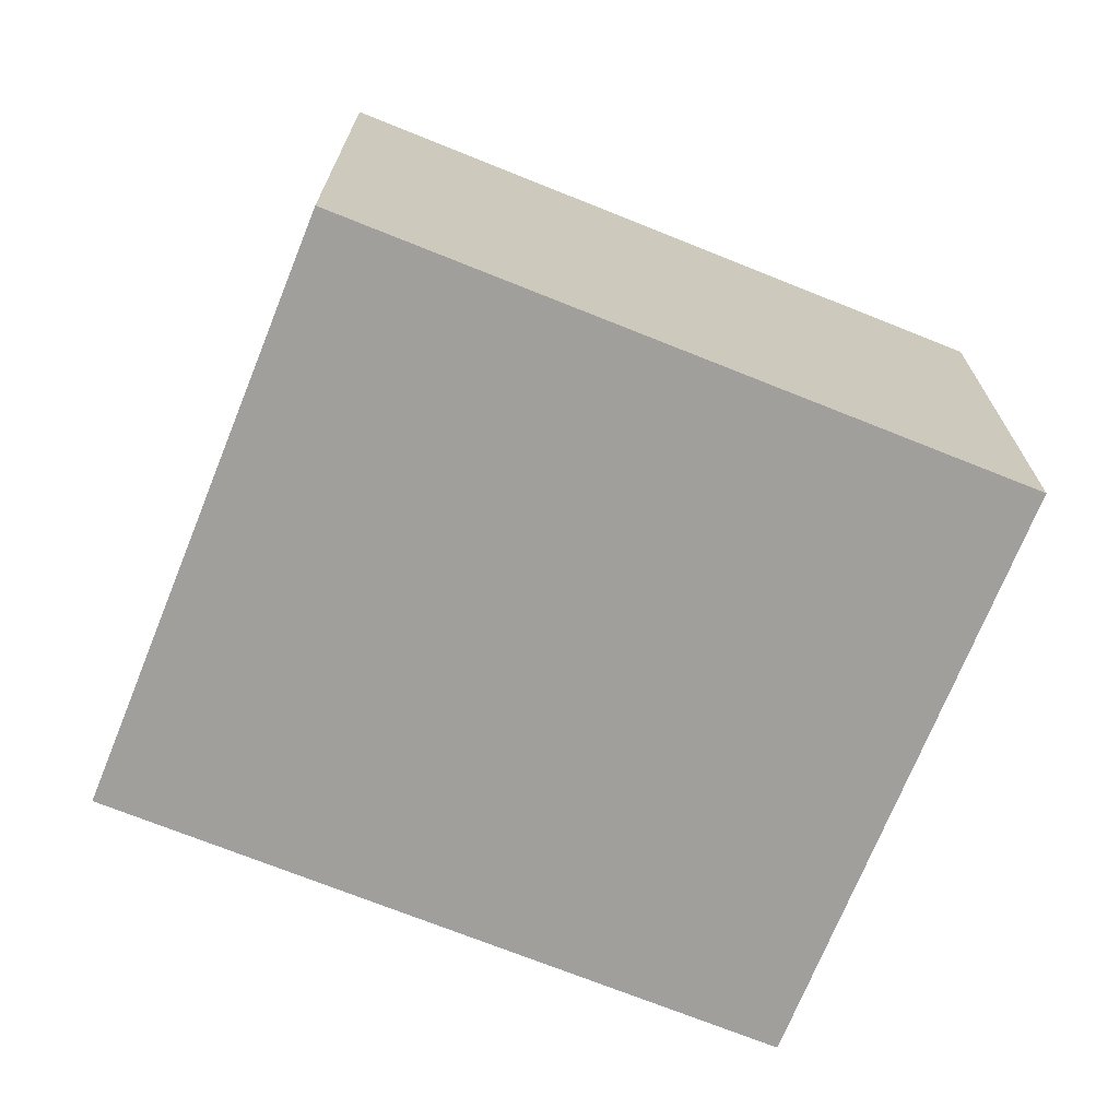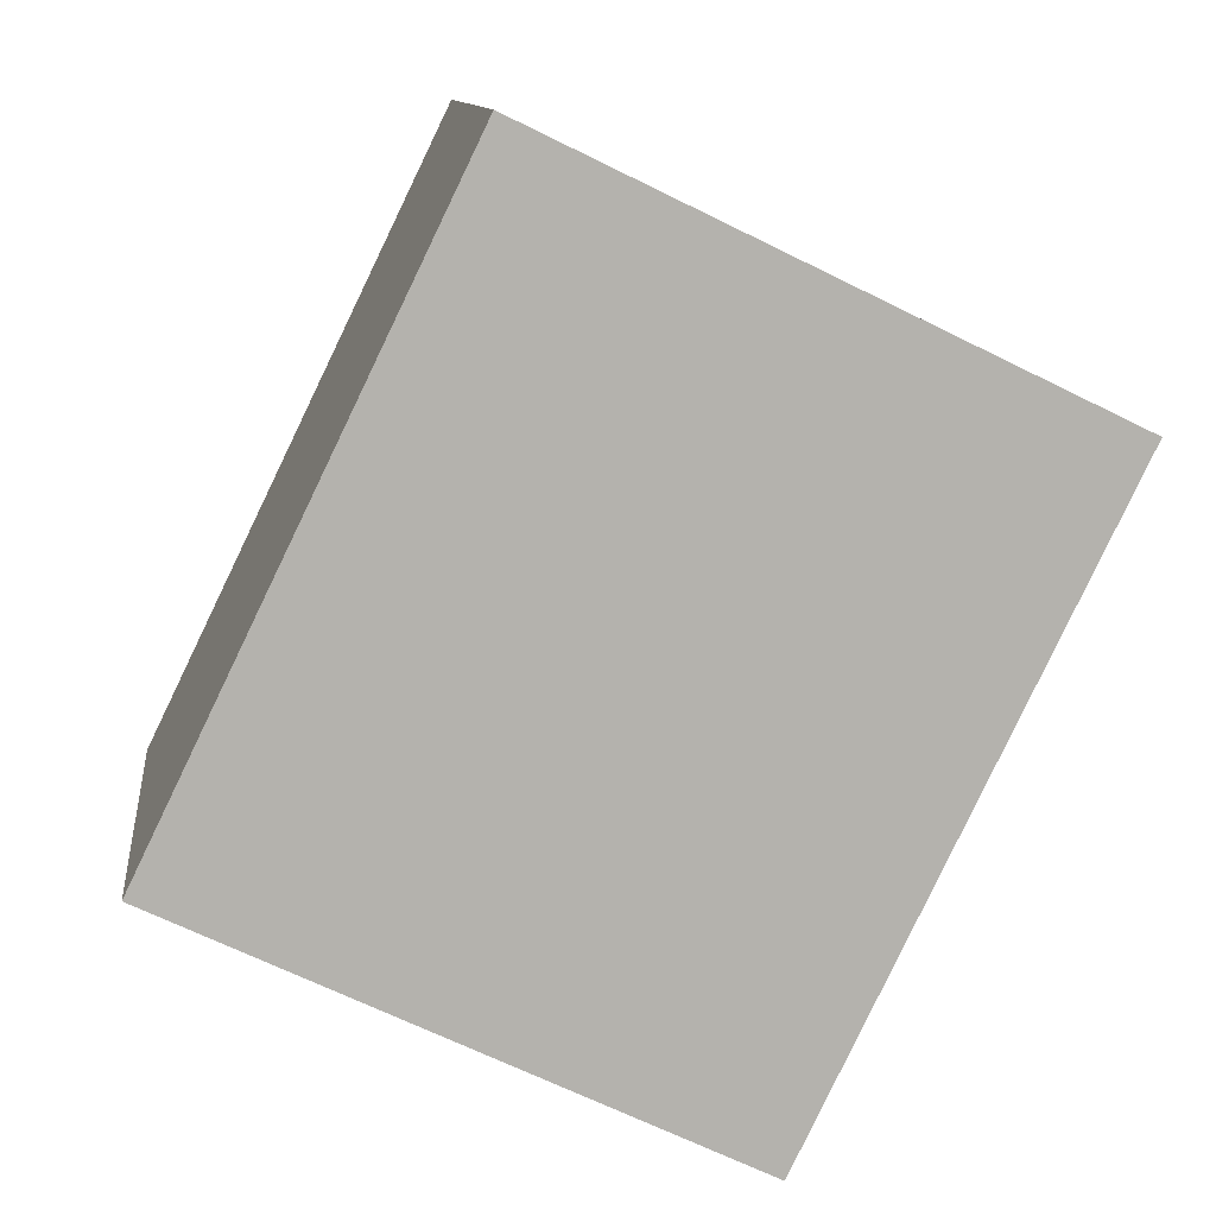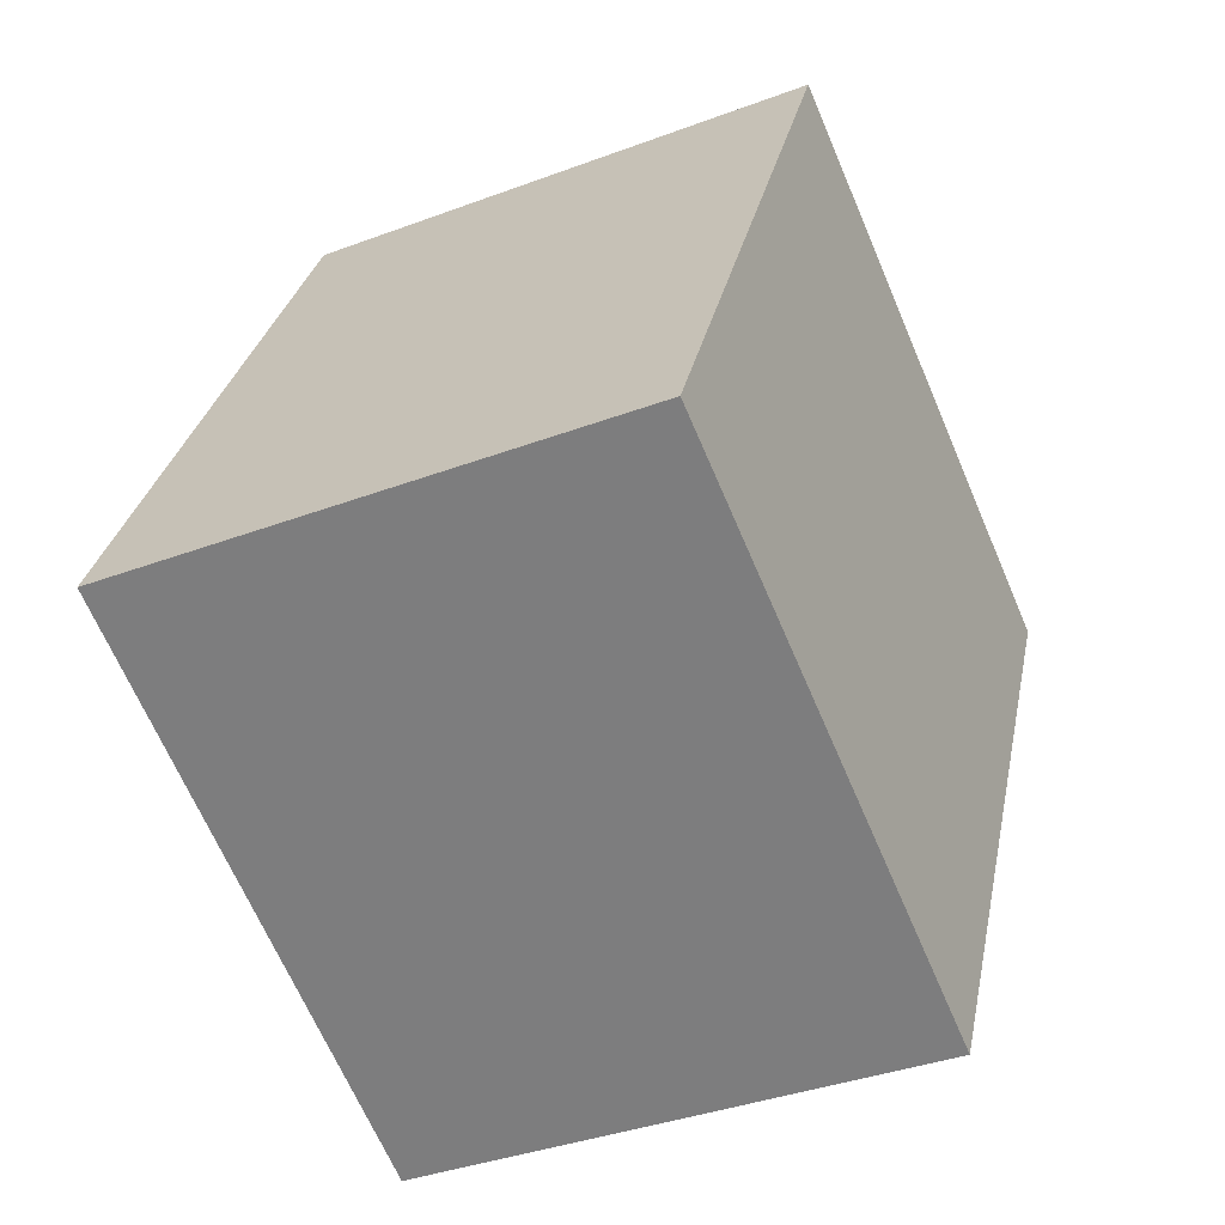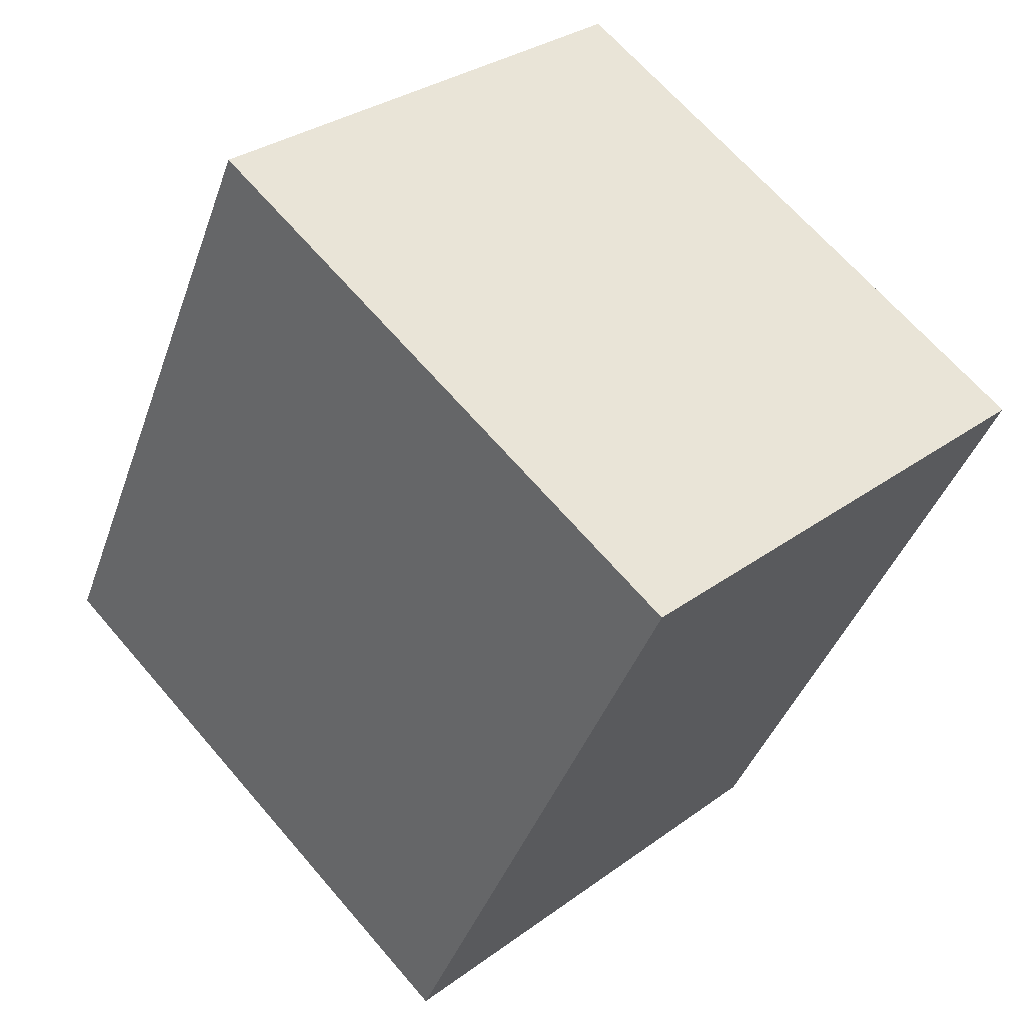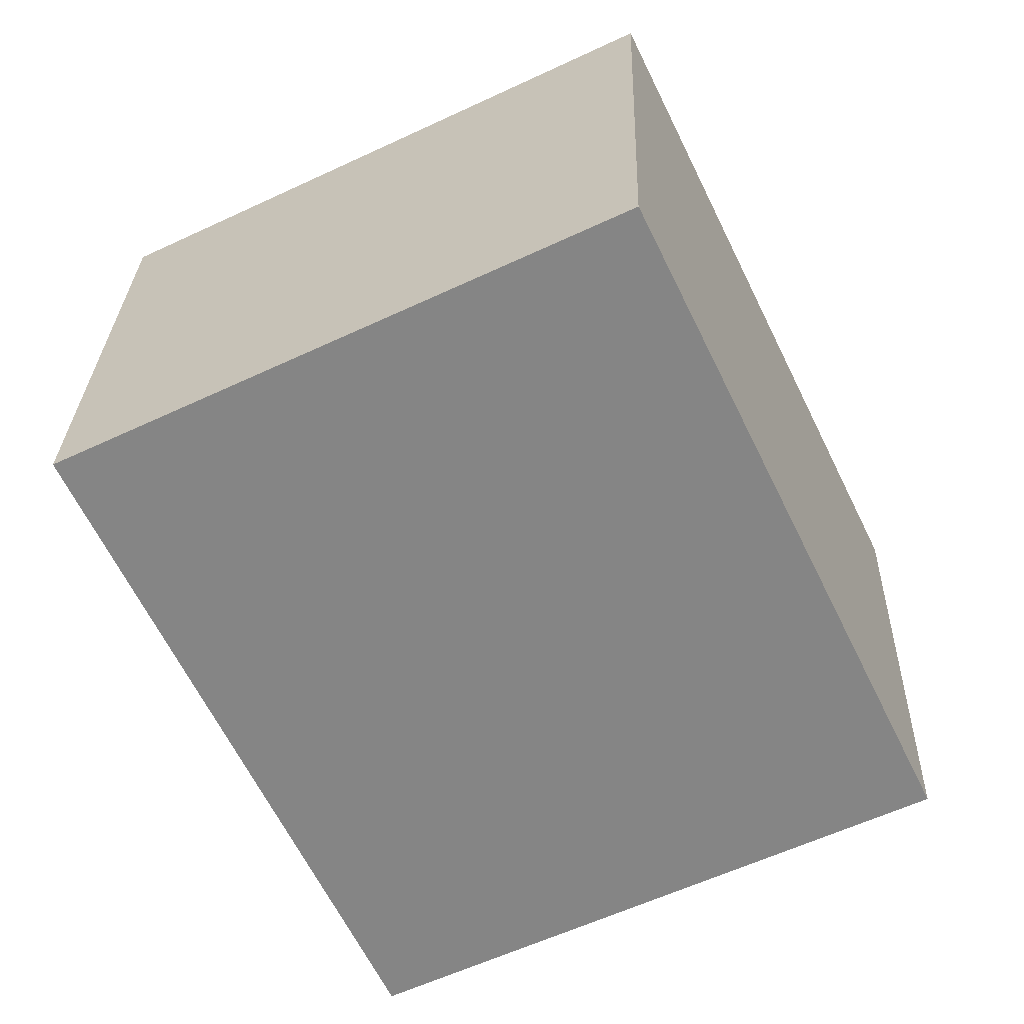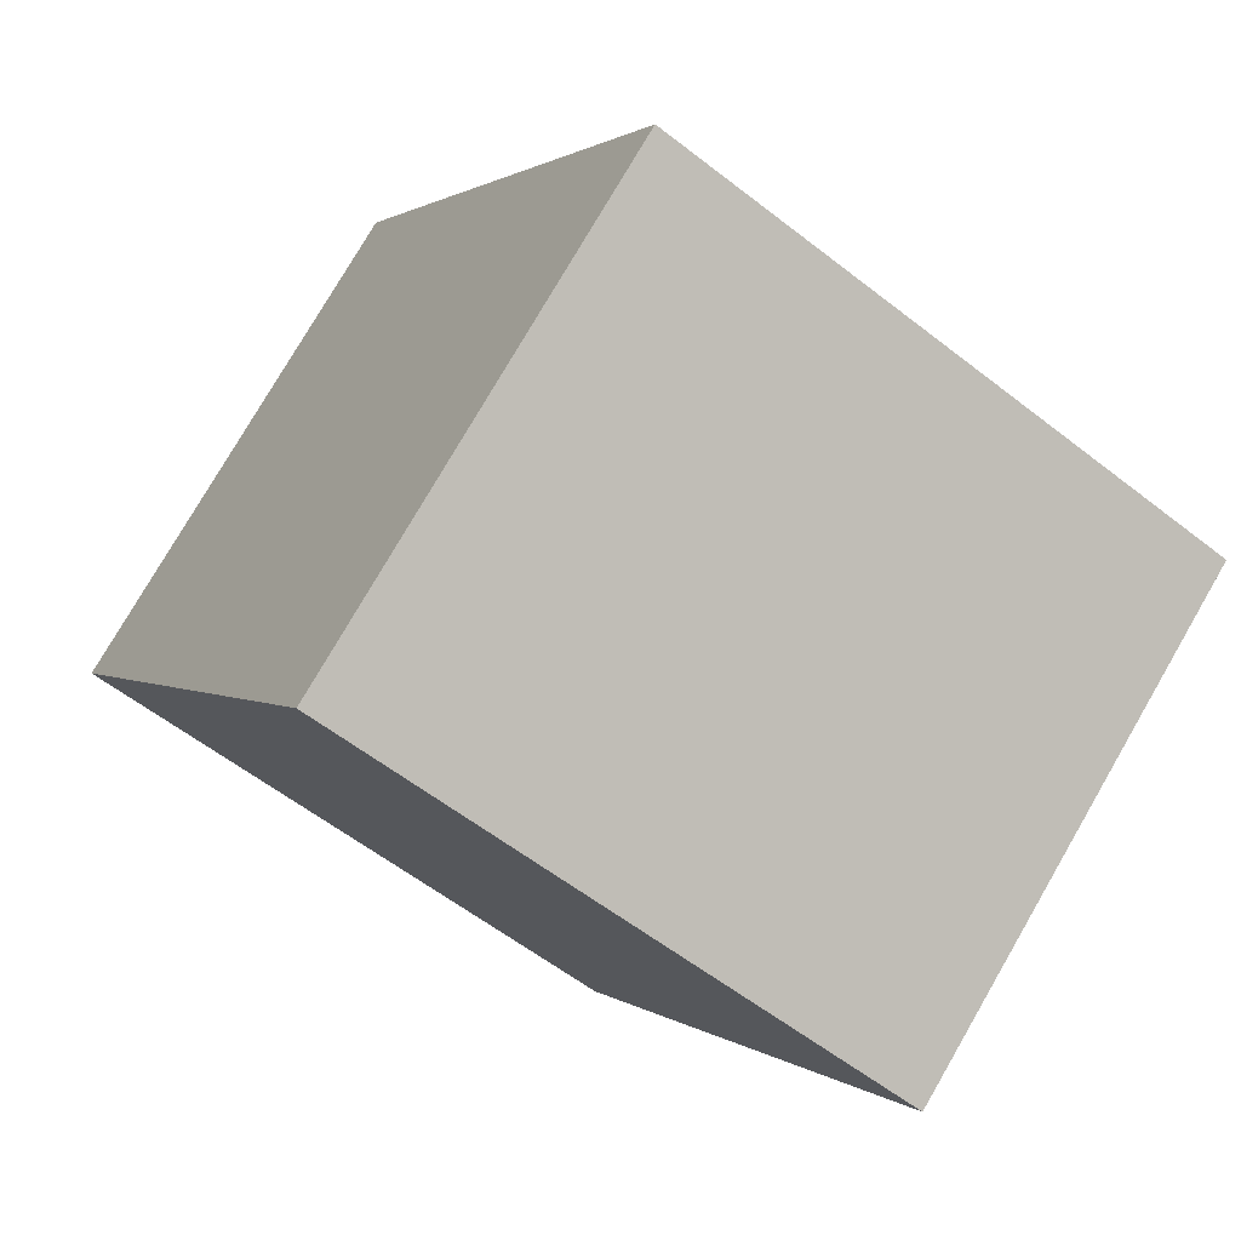
<metadata>
{"format":"obj","ext":"obj","renderer":"f3d","projection":"perspective","resolution":1024,"background":"white","views":[{"elev":-71.2,"azim":94.0,"up":"+Y"},{"elev":10.9,"azim":-6.7,"up":"+Z"},{"elev":-37.3,"azim":-64.3,"up":"+Z"},{"elev":30.9,"azim":43.7,"up":"+Z"},{"elev":28.1,"azim":-178.3,"up":"+Z"},{"elev":77.5,"azim":30.1,"up":"+Z"}]}
</metadata>
<code>
v  2.335 2.216 -1.134
v  1.308 2.216 2.691
v  3.642 2.216 1.558
v  0 2.216 1.357e-16
v  3.642 -9.54e-17 1.558
v  2.335 6.944e-17 -1.134
v  0 0 0
v  1.308 -1.648e-16 2.691
g defaultobject
f 1 2 3
f 2 1 4
f 5 1 3
f 1 5 6
f 6 4 1
f 4 6 7
f 7 2 4
f 2 7 8
f 8 3 2
f 3 8 5
f 8 6 5
f 6 8 7

</code>
